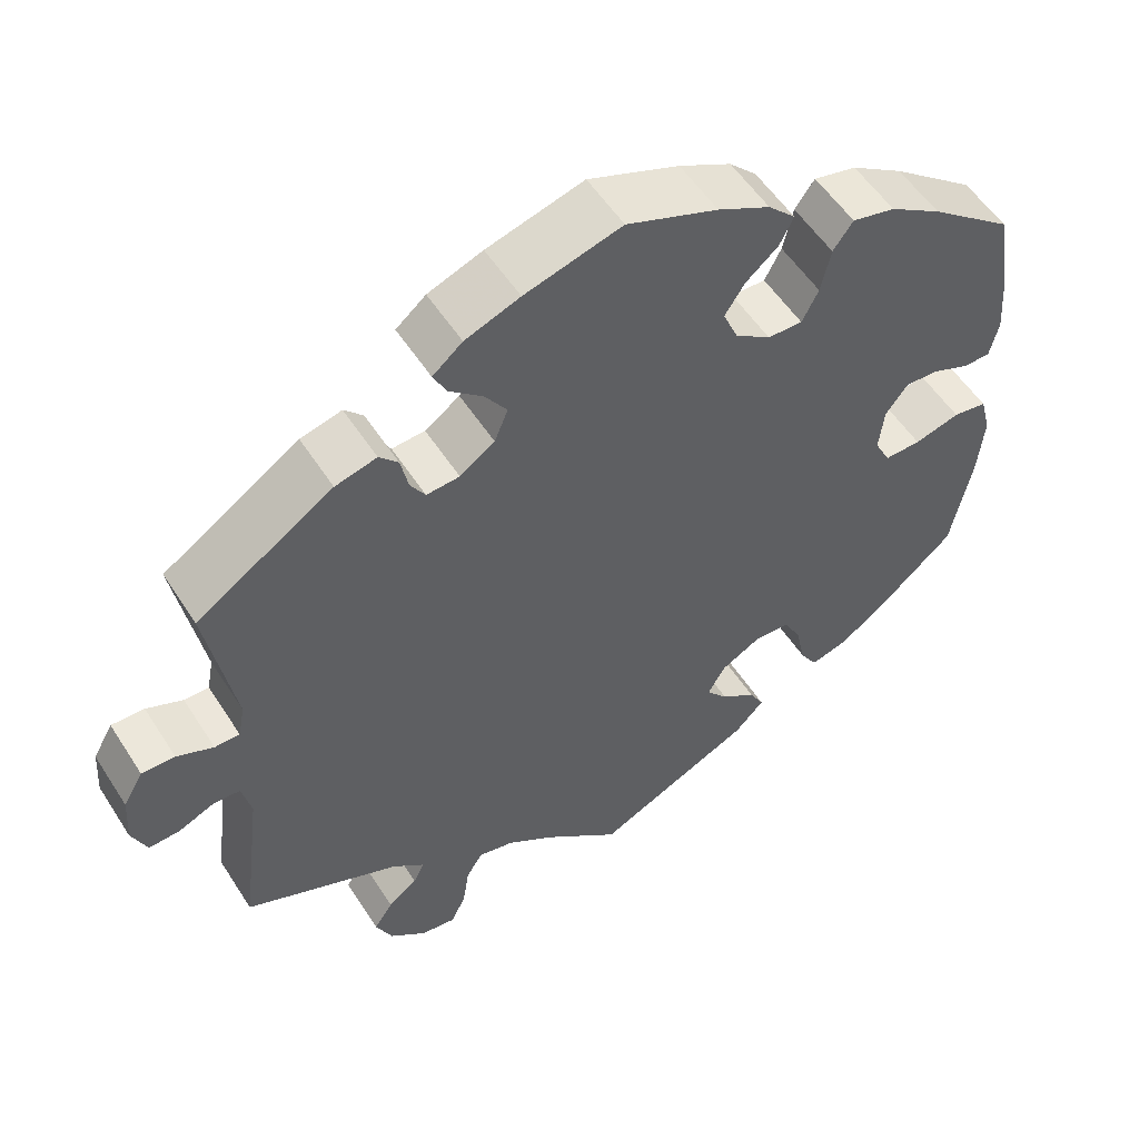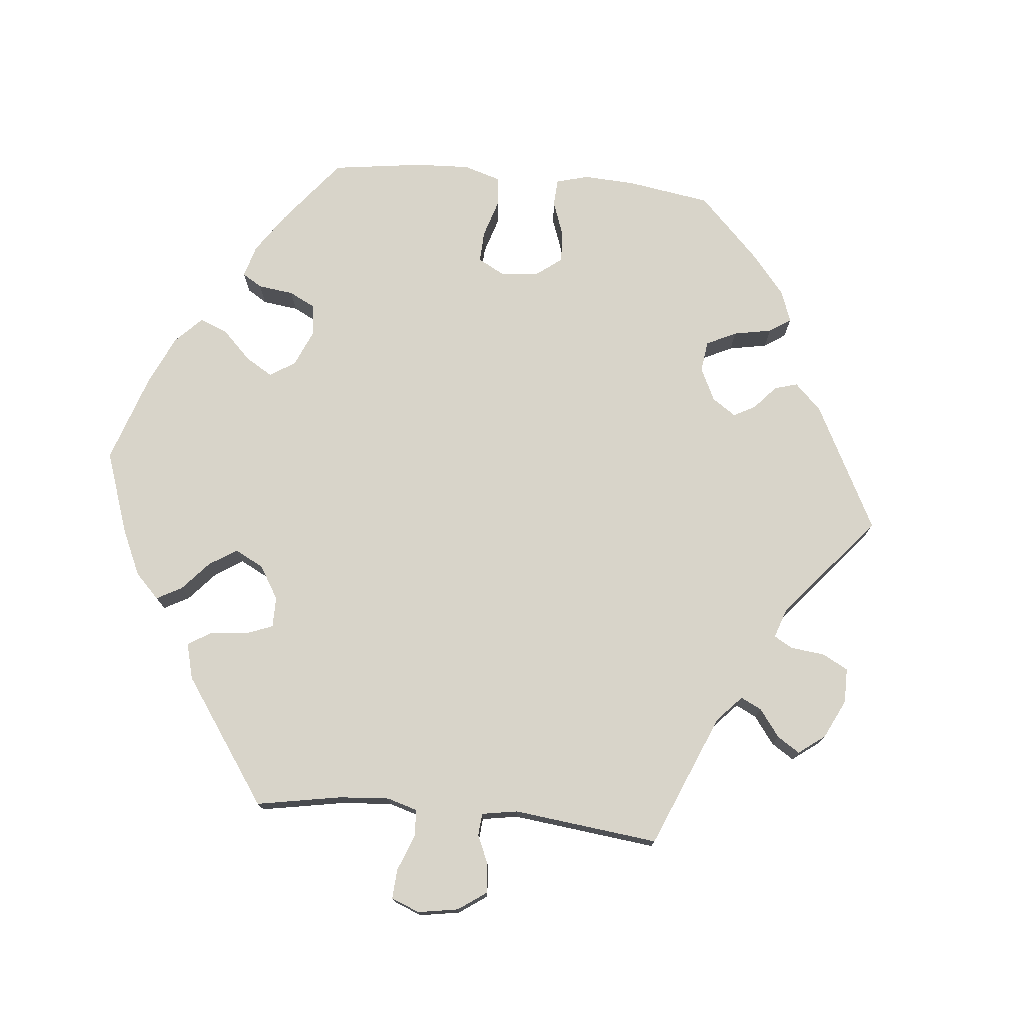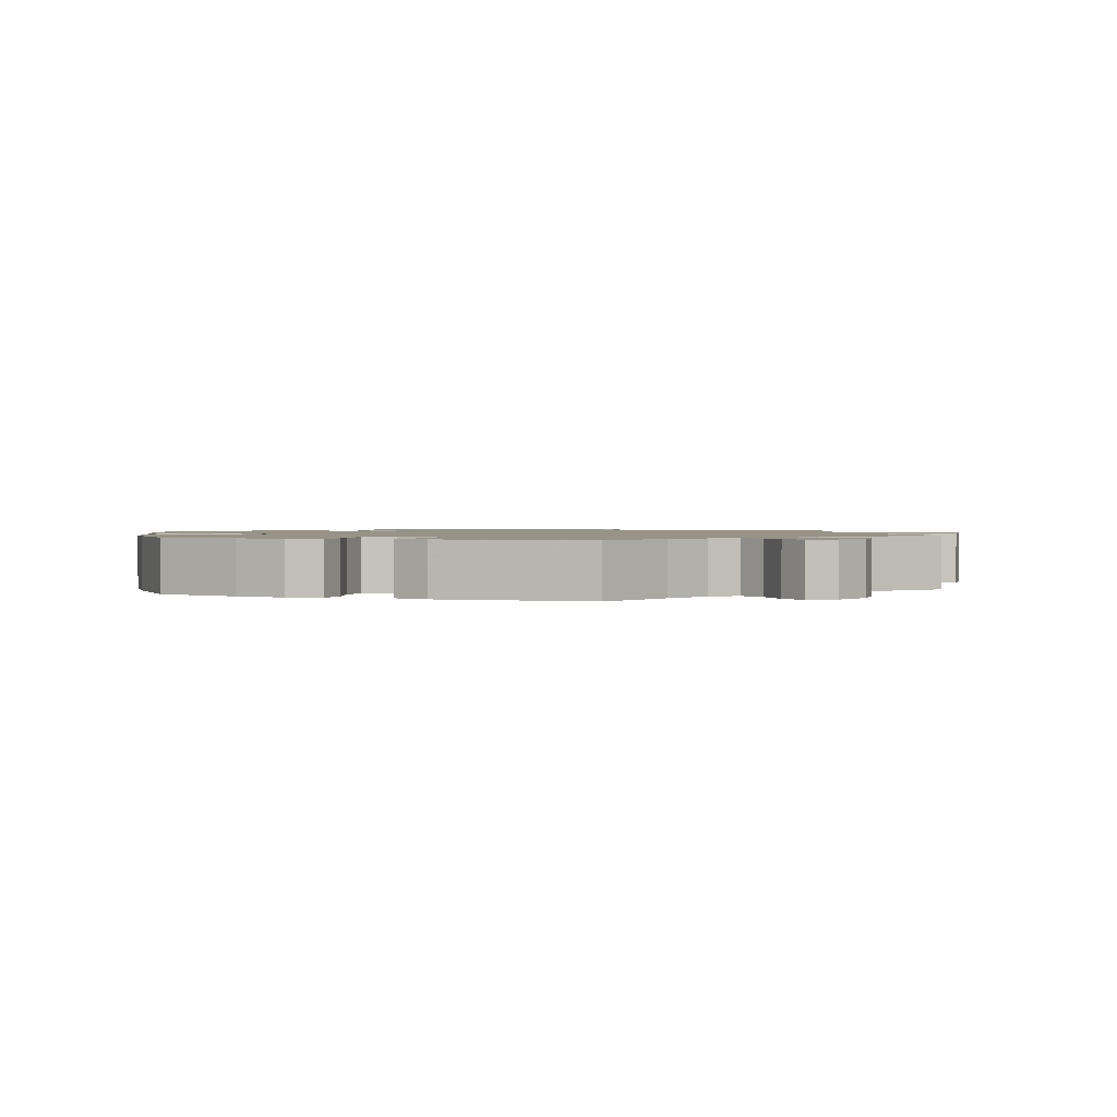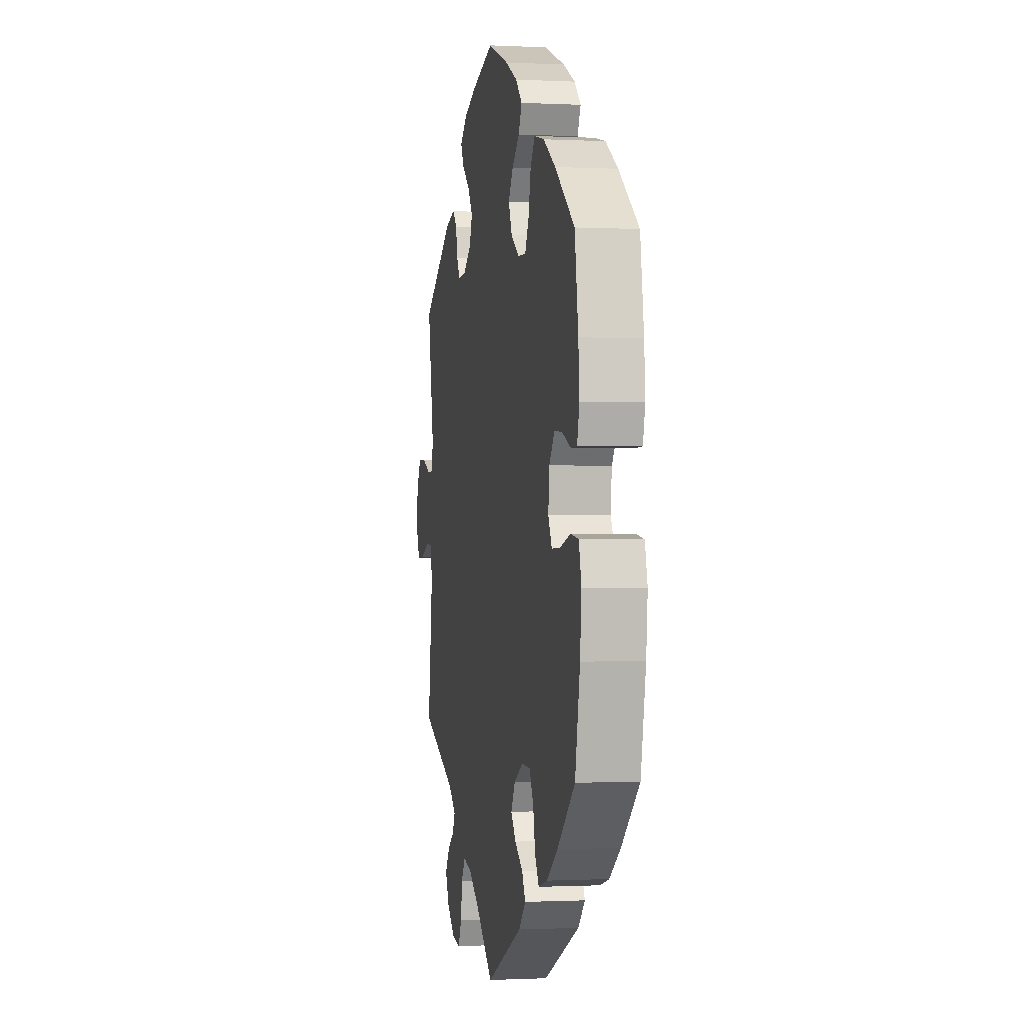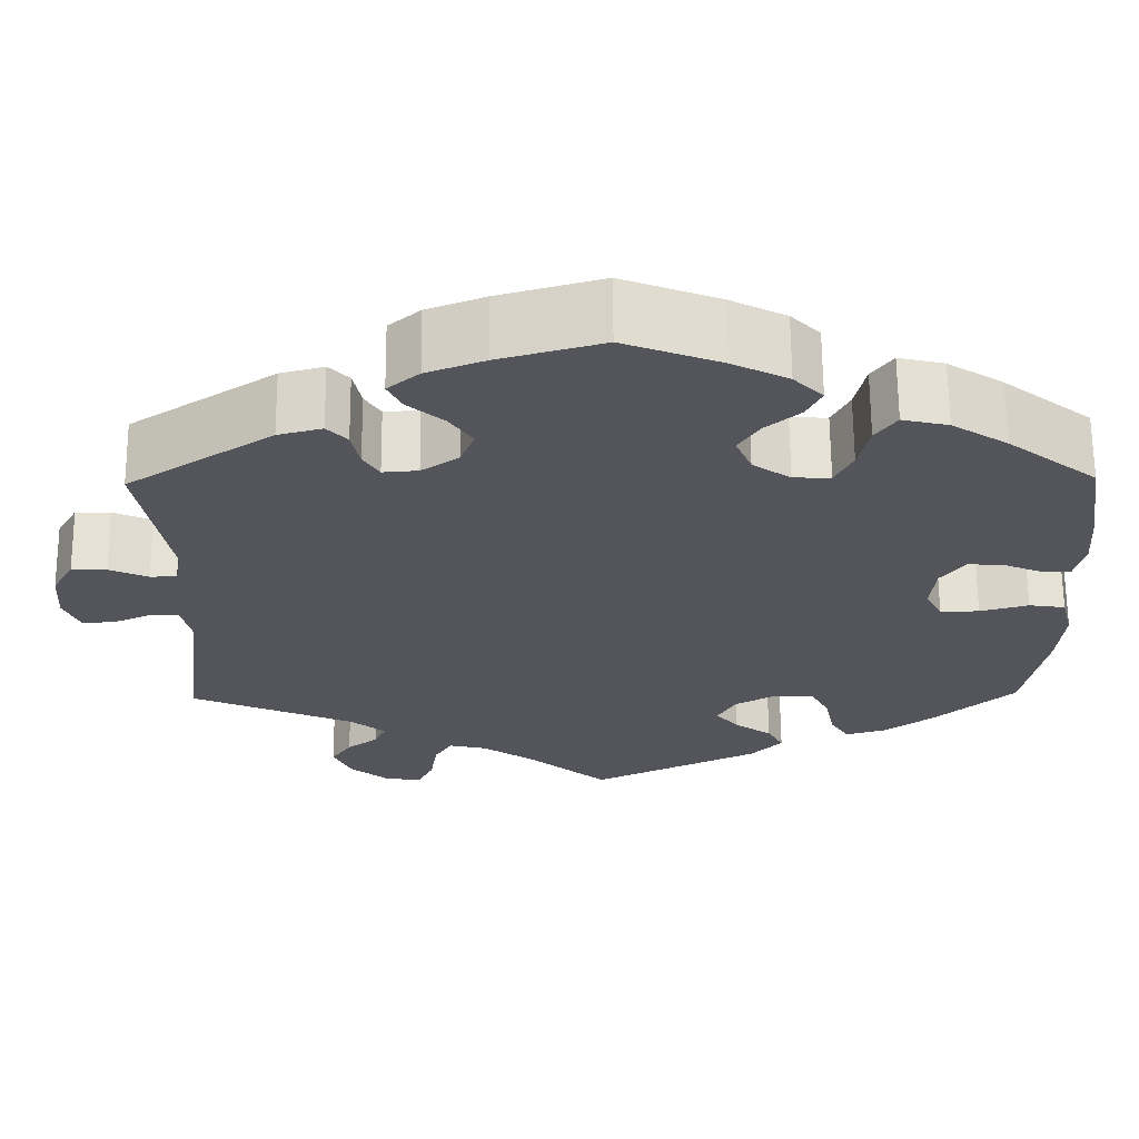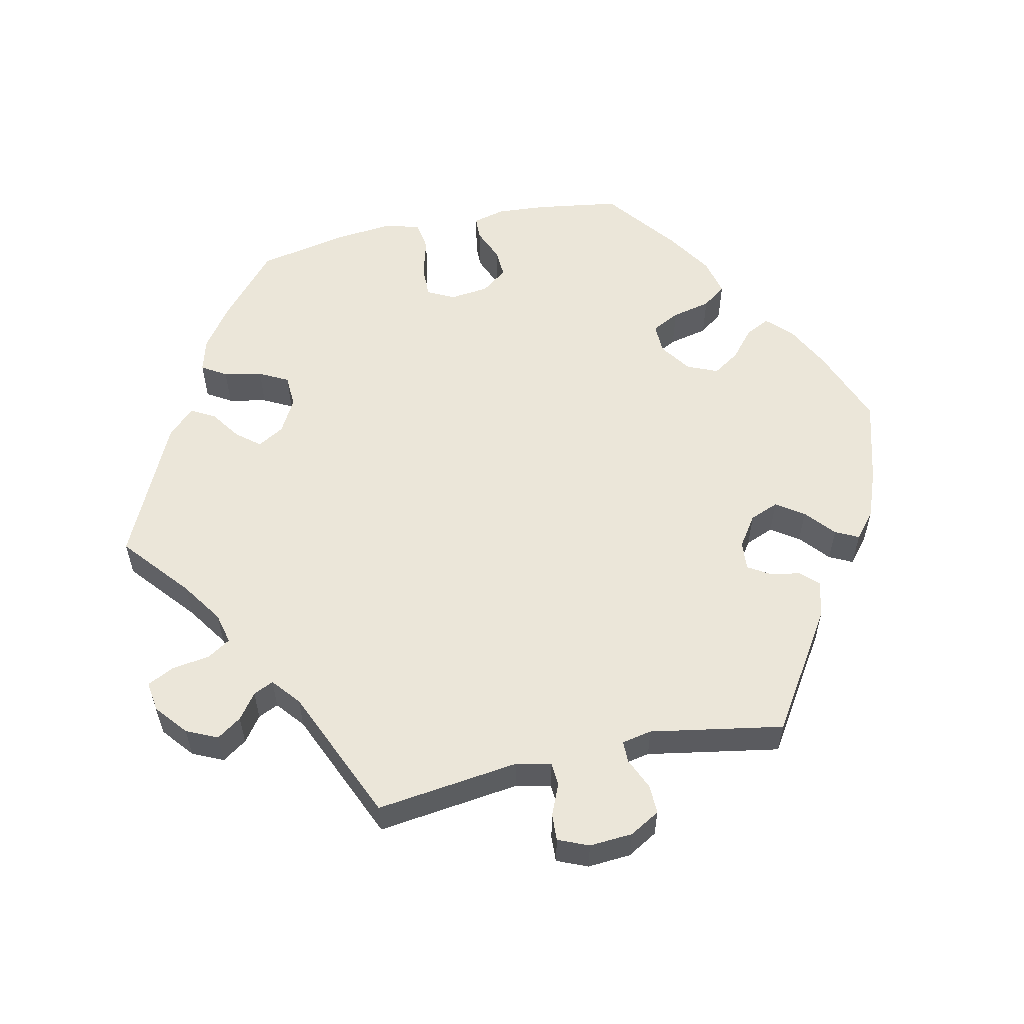
<metadata>
{"format":"obj","ext":"obj","renderer":"f3d","projection":"perspective","resolution":1024,"background":"white","views":[{"elev":54.3,"azim":-32.1,"up":"+Z"},{"elev":75.4,"azim":-144.6,"up":"+Y"},{"elev":1.4,"azim":170.9,"up":"+Y"},{"elev":-0.7,"azim":79.4,"up":"+Z"},{"elev":65.0,"azim":-0.4,"up":"+Z"},{"elev":56.6,"azim":-102.5,"up":"+Y"}]}
</metadata>
<code>
v 0.41 0.07 -0.368
v 0.353 0.07 -0.409
v 0.307 0.07 -0.422
v 0.286 0.07 -0.388
v 0.275 0.07 -0.335
v 0.254 0.07 -0.295
v 0.209 0.07 -0.293
v 0.162 0.07 -0.319
v 0.141 0.07 -0.356
v 0.167 0.07 -0.388
v 0.209 0.07 -0.417
v 0.227 0.07 -0.45
v 0.191 0.07 -0.487
v 0 0.07 -0.578
v -0.092 0.07 -0.501
v -0.15 0.07 -0.462
v -0.193 0.07 -0.452
v -0.213 0.07 -0.484
v -0.221 0.07 -0.537
v -0.239 0.07 -0.574
v -0.281 0.07 -0.568
v -0.325 0.07 -0.532
v -0.345 0.07 -0.489
v -0.322 0.07 -0.455
v -0.287 0.07 -0.429
v -0.274 0.07 -0.401
v -0.313 0.07 -0.369
v -0.5 0.07 -0.289
v -0.475 0.07 -0.09
v -0.486 0.07 -0.042
v -0.518 0.07 -0.04
v -0.562 0.07 -0.059
v -0.599 0.07 -0.061
v -0.617 0.07 -0.019
v -0.613 0.07 0.041
v -0.589 0.07 0.083
v -0.549 0.07 0.082
v -0.505 0.07 0.063
v -0.475 0.07 0.063
v -0.467 0.07 0.105
v -0.5 0.07 0.289
v -0.335 0.07 0.396
v -0.285 0.07 0.409
v -0.262 0.07 0.385
v -0.253 0.07 0.342
v -0.235 0.07 0.313
v -0.195 0.07 0.316
v -0.153 0.07 0.345
v -0.137 0.07 0.385
v -0.163 0.07 0.423
v -0.204 0.07 0.458
v -0.22 0.07 0.49
v -0.184 0.07 0.52
v -0.118 0.07 0.545
v -0.001 0.07 0.578
v 0.109 0.07 0.536
v 0.172 0.07 0.504
v 0.205 0.07 0.471
v 0.188 0.07 0.437
v 0.149 0.07 0.404
v 0.125 0.07 0.367
v 0.143 0.07 0.325
v 0.186 0.07 0.295
v 0.228 0.07 0.294
v 0.248 0.07 0.333
v 0.26 0.07 0.387
v 0.284 0.07 0.42
v 0.336 0.07 0.408
v 0.399 0.07 0.368
v 0.5 0.07 0.29
v 0.518 0.07 0.174
v 0.523 0.07 0.107
v 0.512 0.07 0.062
v 0.48 0.07 0.061
v 0.434 0.07 0.08
v 0.394 0.07 0.082
v 0.367 0.07 0.046
v 0.361 0.07 -0.008
v 0.38 0.07 -0.045
v 0.424 0.07 -0.044
v 0.479 0.07 -0.029
v 0.52 0.07 -0.035
v 0.533 0.07 -0.085
v 0.526 0.07 -0.161
v 0.501 0.07 -0.288
v 0.41 0 -0.368
v 0.353 0 -0.409
v 0.307 0 -0.422
v 0.286 0 -0.388
v 0.275 0 -0.335
v 0.254 0 -0.295
v 0.209 0 -0.293
v 0.162 0 -0.319
v 0.141 0 -0.356
v 0.167 0 -0.388
v 0.209 0 -0.417
v 0.227 0 -0.45
v 0.191 0 -0.487
v 0 0 -0.578
v -0.092 0 -0.501
v -0.15 0 -0.462
v -0.193 0 -0.452
v -0.213 0 -0.484
v -0.221 0 -0.537
v -0.239 0 -0.574
v -0.281 0 -0.568
v -0.325 0 -0.532
v -0.345 0 -0.489
v -0.322 0 -0.455
v -0.287 0 -0.429
v -0.274 0 -0.401
v -0.313 0 -0.369
v -0.5 0 -0.289
v -0.475 0 -0.09
v -0.486 0 -0.042
v -0.518 0 -0.04
v -0.562 0 -0.059
v -0.599 0 -0.061
v -0.617 0 -0.019
v -0.613 0 0.041
v -0.589 0 0.083
v -0.549 0 0.082
v -0.505 0 0.063
v -0.475 0 0.063
v -0.467 0 0.105
v -0.5 0 0.289
v -0.335 0 0.396
v -0.285 0 0.409
v -0.262 0 0.385
v -0.253 0 0.342
v -0.235 0 0.313
v -0.195 0 0.316
v -0.153 0 0.345
v -0.137 0 0.385
v -0.163 0 0.423
v -0.204 0 0.458
v -0.22 0 0.49
v -0.184 0 0.52
v -0.118 0 0.545
v -0.001 0 0.578
v 0.109 0 0.536
v 0.172 0 0.504
v 0.205 0 0.471
v 0.188 0 0.437
v 0.149 0 0.404
v 0.125 0 0.367
v 0.143 0 0.325
v 0.186 0 0.295
v 0.228 0 0.294
v 0.248 0 0.333
v 0.26 0 0.387
v 0.284 0 0.42
v 0.336 0 0.408
v 0.399 0 0.368
v 0.5 0 0.29
v 0.518 0 0.174
v 0.523 0 0.107
v 0.512 0 0.062
v 0.48 0 0.061
v 0.434 0 0.08
v 0.394 0 0.082
v 0.367 0 0.046
v 0.361 0 -0.008
v 0.38 0 -0.045
v 0.424 0 -0.044
v 0.479 0 -0.029
v 0.52 0 -0.035
v 0.533 0 -0.085
v 0.526 0 -0.161
v 0.501 0 -0.288
f 80 81 82 83
f 79 80 83 84
f 72 73 74 75
f 72 75 76
f 71 72 76
f 70 71 76
f 69 70 76 77
f 65 66 67 68
f 64 65 68 69
f 57 58 59 60
f 57 60 61
f 56 57 61
f 55 56 61
f 54 55 61 62
f 50 51 52 53
f 49 50 53 54
f 42 43 44 45
f 40 41 42 45
f 39 40 45 46
f 35 36 37 38
f 35 38 39
f 34 35 39
f 31 32 33 34
f 30 31 34 39
f 29 30 39 46
f 27 28 29 46
f 22 23 24 25
f 22 25 26
f 21 22 26
f 18 19 20 21
f 17 18 21 26
f 16 17 26 27
f 12 13 14 15
f 10 11 12 15
f 9 10 15 16
f 8 9 16 27
f 2 3 4 5
f 2 5 6
f 1 2 6
f 79 84 85 1
f 64 69 77 78
f 63 64 78
f 62 63 78 79
f 49 54 62 79
f 48 49 79 1
f 8 27 46 47
f 7 8 47 48
f 6 7 48
f 1 6 48
f 168 167 166 165
f 169 168 165 164
f 160 159 158 157
f 161 160 157
f 161 157 156
f 161 156 155
f 162 161 155 154
f 153 152 151 150
f 154 153 150 149
f 145 144 143 142
f 146 145 142
f 146 142 141
f 146 141 140
f 147 146 140 139
f 138 137 136 135
f 139 138 135 134
f 130 129 128 127
f 130 127 126 125
f 131 130 125 124
f 123 122 121 120
f 124 123 120
f 124 120 119
f 119 118 117 116
f 124 119 116 115
f 131 124 115 114
f 131 114 113 112
f 110 109 108 107
f 111 110 107
f 111 107 106
f 106 105 104 103
f 111 106 103 102
f 112 111 102 101
f 100 99 98 97
f 100 97 96 95
f 101 100 95 94
f 112 101 94 93
f 90 89 88 87
f 91 90 87
f 91 87 86
f 86 170 169 164
f 163 162 154 149
f 163 149 148
f 164 163 148 147
f 164 147 139 134
f 86 164 134 133
f 132 131 112 93
f 133 132 93 92
f 133 92 91
f 133 91 86
f 1 86 87 2
f 2 87 88 3
f 3 88 89 4
f 4 89 90 5
f 5 90 91 6
f 6 91 92 7
f 7 92 93 8
f 8 93 94 9
f 9 94 95 10
f 10 95 96 11
f 11 96 97 12
f 12 97 98 13
f 13 98 99 14
f 14 99 100 15
f 15 100 101 16
f 16 101 102 17
f 17 102 103 18
f 18 103 104 19
f 19 104 105 20
f 20 105 106 21
f 21 106 107 22
f 22 107 108 23
f 23 108 109 24
f 24 109 110 25
f 25 110 111 26
f 26 111 112 27
f 27 112 113 28
f 28 113 114 29
f 29 114 115 30
f 30 115 116 31
f 31 116 117 32
f 32 117 118 33
f 33 118 119 34
f 34 119 120 35
f 35 120 121 36
f 36 121 122 37
f 37 122 123 38
f 38 123 124 39
f 39 124 125 40
f 40 125 126 41
f 41 126 127 42
f 42 127 128 43
f 43 128 129 44
f 44 129 130 45
f 45 130 131 46
f 46 131 132 47
f 47 132 133 48
f 48 133 134 49
f 49 134 135 50
f 50 135 136 51
f 51 136 137 52
f 52 137 138 53
f 53 138 139 54
f 54 139 140 55
f 55 140 141 56
f 56 141 142 57
f 57 142 143 58
f 58 143 144 59
f 59 144 145 60
f 60 145 146 61
f 61 146 147 62
f 62 147 148 63
f 63 148 149 64
f 64 149 150 65
f 65 150 151 66
f 66 151 152 67
f 67 152 153 68
f 68 153 154 69
f 69 154 155 70
f 70 155 156 71
f 71 156 157 72
f 72 157 158 73
f 73 158 159 74
f 74 159 160 75
f 75 160 161 76
f 76 161 162 77
f 77 162 163 78
f 78 163 164 79
f 79 164 165 80
f 80 165 166 81
f 81 166 167 82
f 82 167 168 83
f 83 168 169 84
f 84 169 170 85
f 85 170 86 1

</code>
